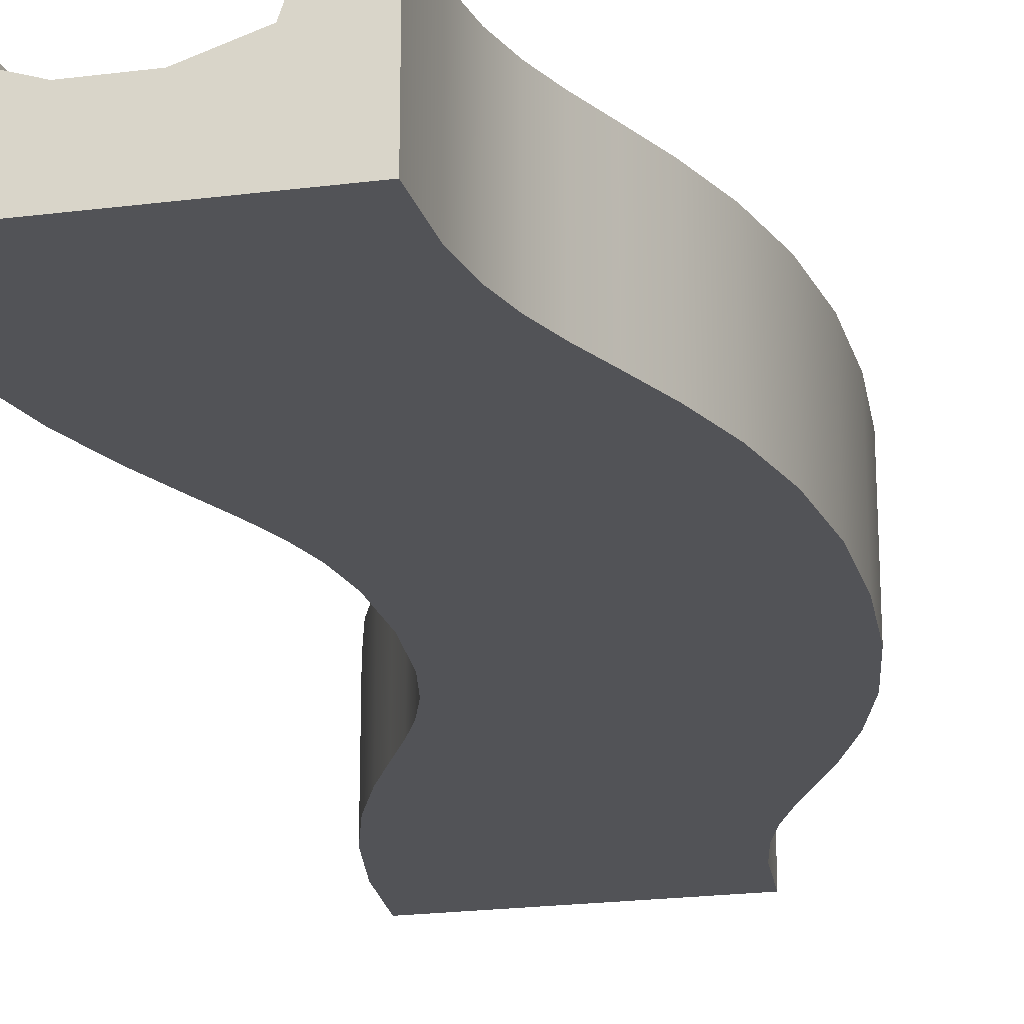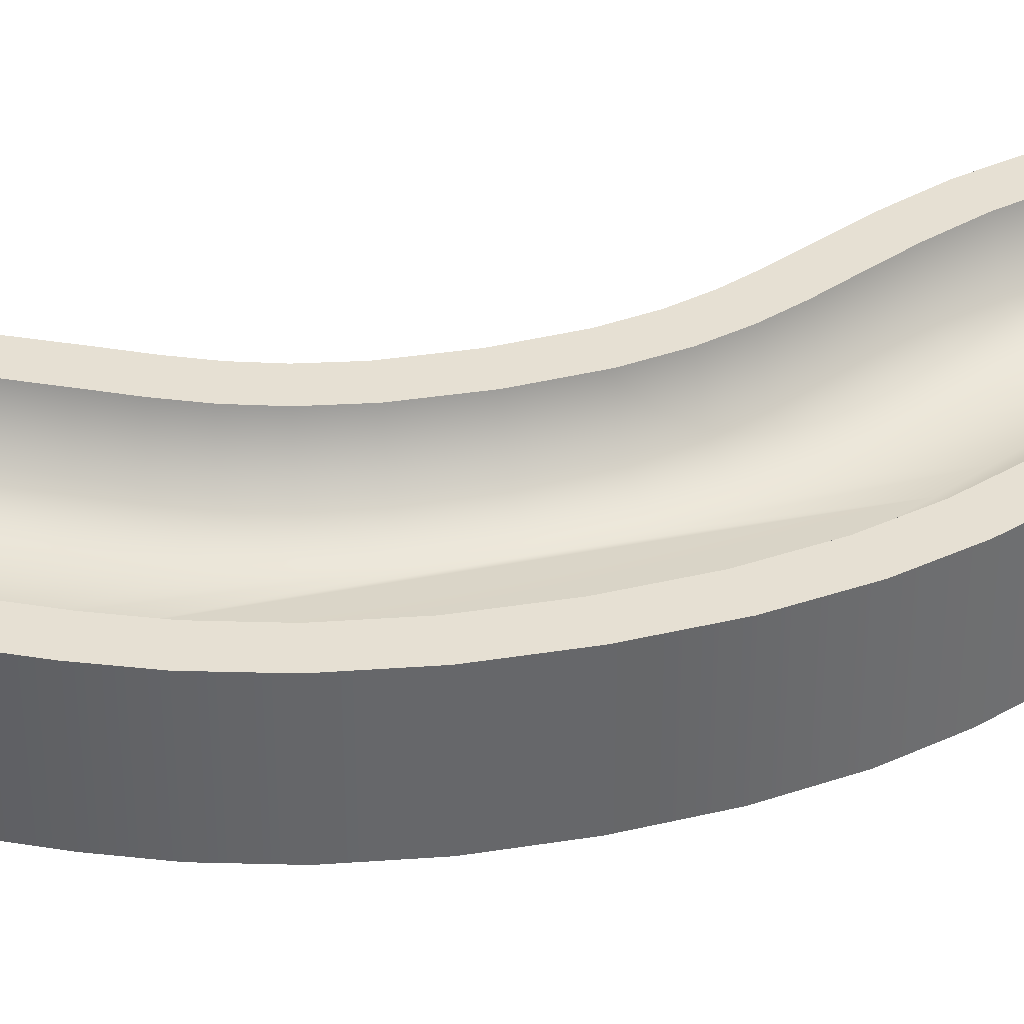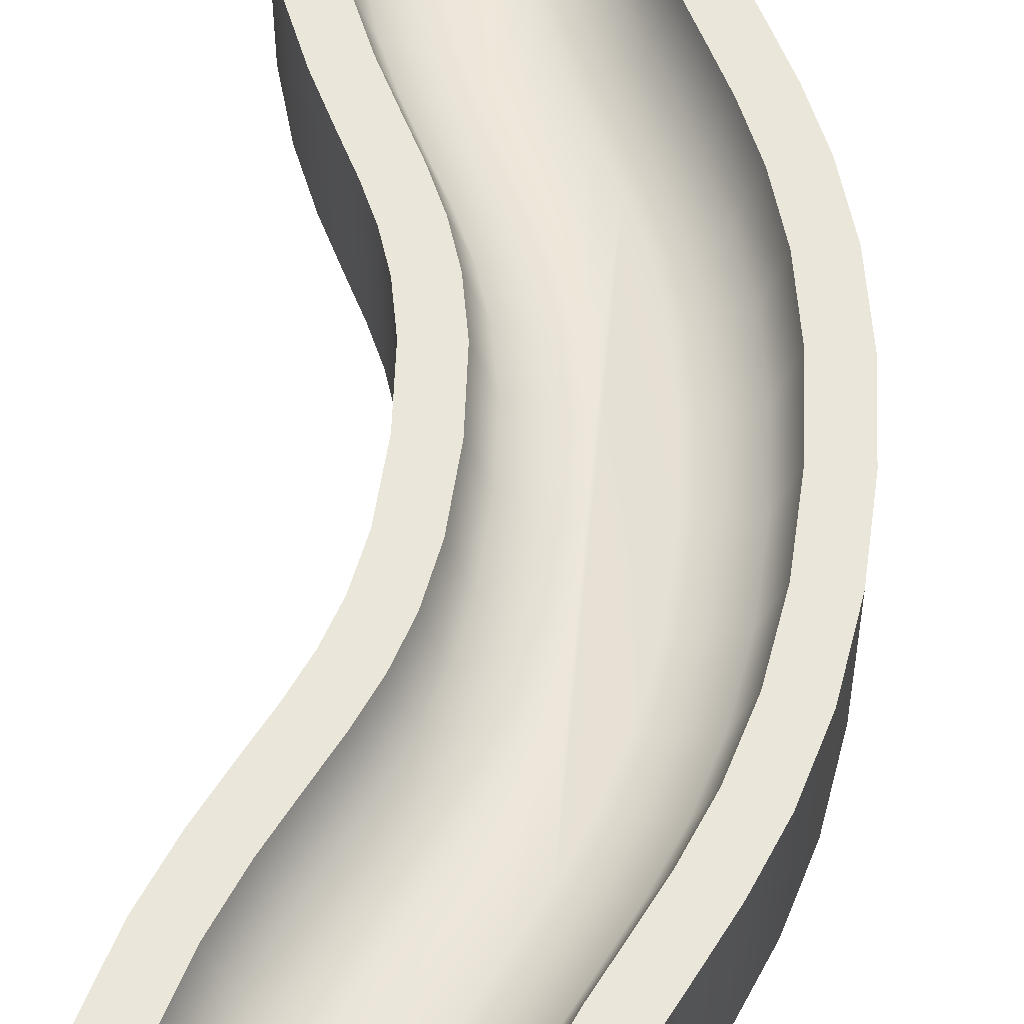
<metadata>
{"format":"obj","ext":"obj","renderer":"f3d","projection":"perspective","resolution":1024,"background":"white","views":[{"elev":-22.5,"azim":12.3,"up":"+Y"},{"elev":38.3,"azim":75.9,"up":"+Y"},{"elev":54.9,"azim":5.3,"up":"+Y"}]}
</metadata>
<code>
g wave_B
v -0.09204 0.25 -0.9609
v -0.2646 0.3125 -0.8876
v -0.342 0.3125 -1.048
v -0.1672 0.25 -1.116
v -0.4003 0.5 -1.025
v -0.3221 0.5 -0.8632
v -0.4179 0.3125 -1.234
v 0.194 0.3125 -1.256
v 0.01921 0.25 -1.188
v -0.04605 0.25 -1.345
v 0.1339 0.3125 -1.398
v 0.1938 0.5 -1.416
v 0.2523 0.5 -1.279
v 0.08551 0.3125 -1.555
v -0.238 0.25 -1.287
v -0.4815 0.3125 -1.453
v -0.194 0.3125 -0.7435
v -0.2523 0.5 -0.7208
v -0.09939 0.25 -1.522
v -0.336 0.25 -1.722
v -0.2966 0.25 -1.486
v -0.5235 0.3125 -1.711
v -0.4778 0.5 -1.216
v 0.0515 0.3125 -1.745
v 0.114 0.5 -1.748
v 0.1471 0.5 -1.566
v -0.5431 0.5 -1.442
v -0.136 0.25 -1.734
v -0.586 0.5 -1.708
v -0.35 0.25 -2
v -0.5375 0.3125 -2
v -0.6 0.5 -2
v 0.0375 0.3125 -2
v 0.1 0.5 -2
v -0.15 0.25 -2
v 0.5375 0.3125 0
v 0.5235 0.3125 -0.2888
v 0.6 0.5 0
v 0.4179 0.3125 -0.7663
v 0.5431 0.5 -0.5579
v 0.4815 0.3125 -0.5468
v 0.238 0.25 -0.7126
v 0.09939 0.25 -0.4783
v -0.08551 0.3125 -0.4452
v -0.1339 0.3125 -0.6017
v 0.35 0.25 0
v 0.336 0.25 -0.2778
v 0.2966 0.25 -0.5137
v 0.136 0.25 -0.2662
v 0.15 0.25 0
v -0.0515 0.3125 -0.2552
v 0.586 0.5 -0.2925
v -0.0375 0.3125 0
v 0.4778 0.5 -0.7842
v 0.2646 0.3125 -1.112
v 0.3221 0.5 -1.137
v -0.1471 0.5 -0.4341
v -0.114 0.5 -0.2515
v 0.1672 0.25 -0.8843
v 0.342 0.3125 -0.9525
v 0.09204 0.25 -1.039
v -0.01921 0.25 -0.8117
v 0.04605 0.25 -0.6554
v -0.1 0.5 0
v -0.1938 0.5 -0.5838
v 0.4003 0.5 -0.9752
v 0.336 0.25 0.2778
v 0.5235 0.3125 0.2888
v 0.2966 0.25 0.5137
v -0.114 0.5 0.2515
v 0.342 0.3125 0.9525
v 0.4778 0.5 0.7842
v 0.4003 0.5 0.9752
v 0.04605 0.25 0.6554
v -0.01921 0.25 0.8117
v -0.194 0.3125 0.7435
v -0.0515 0.3125 0.2552
v 0.136 0.25 0.2662
v -0.08551 0.3125 0.4452
v -0.1471 0.5 0.4341
v -0.1938 0.5 0.5838
v 0.09939 0.25 0.4783
v -0.1339 0.3125 0.6017
v 0.238 0.25 0.7126
v 0.4179 0.3125 0.7663
v 0.1672 0.25 0.8843
v 0.586 0.5 0.2925
v 0.4815 0.3125 0.5468
v 0.5431 0.5 0.5579
v -0.5235 0.3125 1.711
v -0.336 0.25 1.722
v -0.5375 0.3125 2
v -0.2646 0.3125 0.8876
v -0.09204 0.25 0.9609
v -0.342 0.3125 1.048
v 0.0375 0.3125 2
v 0.114 0.5 1.748
v 0.1 0.5 2
v -0.09939 0.25 1.522
v 0.08551 0.3125 1.555
v -0.136 0.25 1.734
v 0.09204 0.25 1.039
v 0.2646 0.3125 1.112
v 0.01921 0.25 1.188
v 0.194 0.3125 1.256
v 0.2523 0.5 1.279
v 0.1339 0.3125 1.398
v 0.0515 0.3125 1.745
v 0.1471 0.5 1.566
v 0.3221 0.5 1.137
v -0.1672 0.25 1.116
v -0.4179 0.3125 1.234
v -0.238 0.25 1.287
v -0.4815 0.3125 1.453
v -0.5431 0.5 1.442
v -0.586 0.5 1.708
v -0.35 0.25 2
v -0.3221 0.5 0.8632
v -0.2966 0.25 1.486
v -0.04605 0.25 1.345
v -0.4003 0.5 1.025
v -0.4778 0.5 1.216
v -0.2523 0.5 0.7208
v -0.15 0.25 2
v 0.1938 0.5 1.416
v -0.6 0.5 2
v 0.3921 0.5 -1.334
v 0.3921 0 -1.334
v 0.4602 0.5 -1.195
v 0.4602 0 -1.195
v -0.5401 0 -0.9703
v -0.5401 0.5 -0.9703
v -0.4602 0 -0.8045
v -0.4602 0.5 -0.8045
v 0.3378 0.5 -1.459
v 0.3378 0 -1.459
v 0.264 0.5 -1.757
v 0.264 0 -1.757
v 0.2951 0.5 -1.592
v 0.2951 9.024e-17 -1.592
v -0.6218 0 -1.173
v -0.6218 0.5 -1.173
v -0.6911 9.024e-17 -1.416
v -0.6911 0.5 -1.416
v -0.736 0 -1.699
v -0.736 0.5 -1.699
v -0.75 0 -2
v -0.75 0.5 -2
v 0.25 0 -2
v 0.25 0.5 -2
v -0.264 0 -0.2428
v -0.264 0.5 -0.2428
v -0.25 0 0
v -0.25 0.5 0
v 0.736 0.5 -0.3012
v 0.736 0 -0.3012
v 0.75 0.5 0
v 0.75 0 0
v 0.6218 0.5 -0.8271
v 0.6218 0 -0.8271
v 0.6911 0.5 -0.5844
v 0.6911 0 -0.5844
v -0.3921 0 -0.6663
v -0.3921 0.5 -0.6663
v 0.5401 0.5 -1.03
v 0.5401 0 -1.03
v -0.2951 0 -0.4076
v -0.2951 0.5 -0.4076
v -0.3378 0 -0.5409
v -0.3378 0.5 -0.5409
v -0.264 0 0.2428
v -0.264 0.5 0.2428
v 0.736 0.5 0.3012
v 0.736 0 0.3012
v 0.6911 0.5 0.5844
v 0.6911 0 0.5844
v -0.2951 0 0.4076
v -0.2951 0.5 0.4076
v -0.3378 0 0.5409
v -0.3378 0.5 0.5409
v -0.3921 0.5 0.6663
v -0.4602 0.5 0.8045
v -0.5401 0.5 0.9703
v -0.6218 0.5 1.173
v -0.75 0.5 2
v -0.6911 0.5 1.416
v -0.736 0.5 1.699
v 0.6218 0.5 0.8271
v 0.6218 0 0.8271
v 0.5401 0 1.03
v 0.4602 0 1.195
v 0.3921 0 1.334
v 0.3378 0 1.459
v 0.2951 9.024e-17 1.592
v 0.264 0 1.757
v 0.25 0 2
v -0.75 0 2
v -0.3921 0 0.6663
v -0.4602 0 0.8045
v -0.5401 0 0.9703
v -0.6218 0 1.173
v -0.6911 9.024e-17 1.416
v -0.736 0 1.699
v 0.5401 0.5 1.03
v 0.4602 0.5 1.195
v 0.3921 0.5 1.334
v 0.3378 0.5 1.459
v 0.2951 0.5 1.592
v 0.264 0.5 1.757
v 0.25 0.5 2
f 3 2 1
f 1 2 3
f 3 1 4
f 4 1 3
f 6 2 5
f 5 2 6
f 7 3 4
f 4 3 7
f 10 9 8
f 8 9 10
f 2 3 5
f 5 3 2
f 13 12 11
f 11 12 13
f 11 12 14
f 14 12 11
f 16 7 15
f 15 7 16
f 18 17 6
f 6 17 18
f 10 8 11
f 11 8 10
f 8 13 11
f 11 13 8
f 17 2 6
f 6 2 17
f 7 4 15
f 15 4 7
f 19 10 11
f 11 10 19
f 22 21 20
f 20 21 22
f 3 7 23
f 23 7 3
f 26 25 24
f 24 25 26
f 5 3 23
f 23 3 5
f 12 26 14
f 14 26 12
f 22 16 21
f 21 16 22
f 7 16 27
f 27 16 7
f 16 15 21
f 21 15 16
f 28 19 14
f 14 19 28
f 23 7 27
f 27 7 23
f 19 11 14
f 14 11 19
f 27 16 29
f 29 16 27
f 14 26 24
f 24 26 14
f 28 14 24
f 24 14 28
f 31 20 30
f 30 20 31
f 16 22 29
f 29 22 16
f 22 31 32
f 32 31 22
f 24 25 33
f 33 25 24
f 29 22 32
f 32 22 29
f 31 22 20
f 20 22 31
f 25 34 33
f 33 34 25
f 35 24 33
f 33 24 35
f 35 28 24
f 24 28 35
f 38 37 36
f 36 37 38
f 41 40 39
f 39 40 41
f 42 41 39
f 39 41 42
f 45 44 43
f 43 44 45
f 47 46 36
f 36 46 47
f 48 37 41
f 41 37 48
f 51 50 49
f 49 50 51
f 44 51 49
f 49 51 44
f 38 52 37
f 37 52 38
f 51 53 50
f 50 53 51
f 40 54 39
f 39 54 40
f 42 48 41
f 41 48 42
f 45 17 18
f 18 17 45
f 9 55 8
f 8 55 9
f 55 56 8
f 8 56 55
f 51 44 57
f 58 51 57
f 57 44 51
f 57 51 58
f 59 42 39
f 39 42 59
f 61 60 55
f 55 60 61
f 17 63 62
f 62 63 17
f 9 61 55
f 55 61 9
f 56 13 8
f 8 13 56
f 48 47 37
f 37 47 48
f 44 49 43
f 43 49 44
f 37 52 41
f 41 52 37
f 53 58 64
f 64 58 53
f 53 51 58
f 58 51 53
f 47 36 37
f 37 36 47
f 45 43 63
f 63 43 45
f 39 54 60
f 60 54 39
f 57 44 65
f 65 44 57
f 61 59 60
f 60 59 61
f 2 17 62
f 62 17 2
f 2 62 1
f 1 62 2
f 59 39 60
f 60 39 59
f 60 66 55
f 55 66 60
f 66 56 55
f 55 56 66
f 65 45 18
f 18 45 65
f 52 40 41
f 41 40 52
f 17 45 63
f 63 45 17
f 54 66 60
f 60 66 54
f 44 45 65
f 65 45 44
f 69 68 67
f 67 68 69
f 70 53 64
f 64 53 70
f 73 72 71
f 71 72 73
f 76 75 74
f 74 75 76
f 79 78 77
f 77 78 79
f 67 68 36
f 36 68 67
f 81 79 80
f 80 79 81
f 79 77 80
f 80 77 70
f 80 77 79
f 70 77 80
f 83 74 82
f 82 74 83
f 83 79 81
f 81 79 83
f 76 74 83
f 83 74 76
f 86 85 84
f 84 85 86
f 71 72 85
f 85 72 71
f 77 53 70
f 70 53 77
f 87 38 68
f 68 38 87
f 69 88 68
f 68 88 69
f 84 85 88
f 88 85 84
f 85 89 88
f 88 89 85
f 83 82 79
f 79 82 83
f 67 36 46
f 46 36 67
f 77 50 53
f 53 50 77
f 68 38 36
f 36 38 68
f 79 82 78
f 78 82 79
f 84 88 69
f 69 88 84
f 77 78 50
f 50 78 77
f 72 89 85
f 85 89 72
f 88 87 68
f 68 87 88
f 89 87 88
f 88 87 89
f 92 91 90
f 90 91 92
f 95 94 93
f 93 94 95
f 98 97 96
f 96 97 98
f 101 100 99
f 99 100 101
f 104 103 102
f 102 103 104
f 107 106 105
f 105 106 107
f 97 109 108
f 108 109 97
f 110 73 103
f 103 73 110
f 112 111 95
f 95 111 112
f 114 113 112
f 112 113 114
f 116 114 115
f 115 114 116
f 96 97 108
f 108 97 96
f 92 117 91
f 91 117 92
f 93 76 118
f 118 76 93
f 101 108 100
f 100 108 101
f 90 91 119
f 119 91 90
f 90 114 116
f 116 114 90
f 102 103 71
f 71 103 102
f 114 119 113
f 113 119 114
f 102 71 86
f 86 71 102
f 99 107 120
f 120 107 99
f 95 93 121
f 121 93 95
f 112 95 122
f 122 95 112
f 118 76 123
f 123 76 118
f 90 119 114
f 114 119 90
f 114 112 115
f 115 112 114
f 124 96 108
f 108 96 124
f 93 94 75
f 75 94 93
f 124 108 101
f 101 108 124
f 123 83 81
f 81 83 123
f 95 111 94
f 94 111 95
f 112 113 111
f 111 113 112
f 106 110 105
f 105 110 106
f 120 107 105
f 105 107 120
f 93 75 76
f 76 75 93
f 86 71 85
f 85 71 86
f 104 105 103
f 103 105 104
f 100 125 107
f 107 125 100
f 103 73 71
f 71 73 103
f 76 83 123
f 123 83 76
f 115 112 122
f 122 112 115
f 120 105 104
f 104 105 120
f 125 106 107
f 107 106 125
f 121 93 118
f 118 93 121
f 109 125 100
f 100 125 109
f 122 95 121
f 121 95 122
f 108 109 100
f 100 109 108
f 105 110 103
f 103 110 105
f 99 100 107
f 107 100 99
f 126 90 116
f 116 90 126
f 92 90 126
f 126 90 92
f 21 30 20
f 15 30 21
f 4 30 15
f 4 35 30
f 4 28 35
f 4 19 28
f 1 19 4
f 1 10 19
f 62 10 1
f 62 9 10
f 63 9 62
f 63 61 9
f 43 61 63
f 49 61 43
f 49 59 61
f 59 49 50
f 86 59 50
f 86 50 78
f 86 42 59
f 84 42 86
f 84 48 42
f 69 48 84
f 69 47 48
f 67 47 69
f 47 67 46
f 86 78 102
f 102 78 82
f 102 82 74
f 102 74 104
f 104 74 75
f 104 75 120
f 120 75 94
f 120 94 99
f 99 94 111
f 99 111 101
f 101 111 124
f 124 111 117
f 117 111 113
f 117 113 119
f 117 119 91
f 20 30 21
f 21 30 15
f 15 30 4
f 30 35 4
f 35 28 4
f 28 19 4
f 4 19 1
f 19 10 1
f 1 10 62
f 10 9 62
f 62 9 63
f 9 61 63
f 63 61 43
f 43 61 49
f 61 59 49
f 50 49 59
f 50 59 86
f 59 42 86
f 78 50 86
f 86 42 84
f 42 48 84
f 84 48 69
f 48 47 69
f 69 47 67
f 46 67 47
f 102 78 86
f 82 78 102
f 74 82 102
f 104 74 102
f 75 74 104
f 120 75 104
f 94 75 120
f 99 94 120
f 111 94 99
f 101 111 99
f 124 111 101
f 117 111 124
f 113 111 117
f 119 113 117
f 91 119 117
f 129 128 127
f 128 129 130
f 127 128 129
f 130 129 128
f 133 132 131
f 132 133 134
f 131 132 133
f 134 133 132
f 127 136 135
f 136 127 128
f 135 136 127
f 128 127 136
f 139 138 137
f 138 139 140
f 137 138 139
f 140 139 138
f 131 142 141
f 142 131 132
f 141 142 131
f 132 131 142
f 141 144 143
f 144 141 142
f 143 144 141
f 142 141 144
f 135 140 139
f 140 135 136
f 139 140 135
f 136 135 140
f 143 146 145
f 146 143 144
f 145 146 143
f 144 143 146
f 145 148 147
f 148 145 146
f 147 148 145
f 146 145 148
f 31 148 32
f 31 147 148
f 147 31 149
f 149 31 30
f 35 149 30
f 33 149 35
f 149 33 150
f 150 33 34
f 32 148 31
f 148 147 31
f 149 31 147
f 30 31 149
f 30 149 35
f 35 149 33
f 150 33 149
f 34 33 150
f 137 149 150
f 149 137 138
f 150 149 137
f 138 137 149
f 153 152 151
f 152 153 154
f 151 152 153
f 154 153 152
f 157 156 155
f 156 157 158
f 155 156 157
f 158 157 156
f 161 160 159
f 160 161 162
f 159 160 161
f 162 161 160
f 163 134 133
f 134 163 164
f 133 134 163
f 164 163 134
f 165 130 129
f 130 165 166
f 129 130 165
f 166 165 130
f 151 168 167
f 168 151 152
f 167 168 151
f 152 151 168
f 159 166 165
f 166 159 160
f 165 166 159
f 160 159 166
f 169 164 163
f 164 169 170
f 163 164 169
f 170 169 164
f 155 162 161
f 162 155 156
f 161 162 155
f 156 155 162
f 167 170 169
f 170 167 168
f 169 170 167
f 168 167 170
f 171 154 153
f 154 171 172
f 153 154 171
f 172 171 154
f 175 174 173
f 174 175 176
f 173 174 175
f 176 175 174
f 179 178 177
f 178 179 180
f 177 178 179
f 180 179 178
f 173 158 157
f 158 173 174
f 157 158 173
f 174 173 158
f 144 148 146
f 142 148 144
f 142 32 148
f 142 29 32
f 142 27 29
f 132 27 142
f 132 23 27
f 134 23 132
f 134 5 23
f 164 5 134
f 170 5 164
f 170 6 5
f 168 6 170
f 152 6 168
f 152 18 6
f 154 18 152
f 18 154 65
f 123 65 154
f 123 154 172
f 81 65 123
f 81 57 65
f 80 57 81
f 80 58 57
f 70 58 80
f 58 70 64
f 123 172 118
f 118 172 178
f 118 178 180
f 118 180 121
f 121 180 181
f 121 181 182
f 121 182 122
f 122 182 183
f 122 183 115
f 115 183 184
f 115 184 116
f 116 184 126
f 126 184 185
f 185 184 186
f 185 186 187
f 146 148 144
f 144 148 142
f 148 32 142
f 32 29 142
f 29 27 142
f 142 27 132
f 27 23 132
f 132 23 134
f 23 5 134
f 134 5 164
f 164 5 170
f 5 6 170
f 170 6 168
f 168 6 152
f 6 18 152
f 152 18 154
f 65 154 18
f 154 65 123
f 172 154 123
f 123 65 81
f 65 57 81
f 81 57 80
f 57 58 80
f 80 58 70
f 64 70 58
f 118 172 123
f 178 172 118
f 180 178 118
f 121 180 118
f 181 180 121
f 182 181 121
f 122 182 121
f 183 182 122
f 115 183 122
f 184 183 115
f 116 184 115
f 126 184 116
f 185 184 126
f 186 184 185
f 187 186 185
f 177 172 171
f 172 177 178
f 171 172 177
f 178 177 172
f 188 176 175
f 176 188 189
f 175 176 188
f 189 188 176
f 174 156 158
f 156 174 176
f 156 176 162
f 162 176 189
f 162 189 160
f 160 189 190
f 160 190 166
f 166 190 191
f 166 191 130
f 130 191 192
f 130 192 128
f 128 192 193
f 128 193 136
f 136 193 194
f 136 194 140
f 140 194 195
f 140 195 138
f 138 195 196
f 138 196 149
f 149 196 177
f 177 196 197
f 149 177 171
f 177 197 179
f 149 171 153
f 151 149 153
f 167 149 151
f 149 167 147
f 179 197 198
f 147 167 169
f 198 197 199
f 147 169 163
f 199 197 200
f 200 197 201
f 201 197 202
f 202 197 203
f 147 163 133
f 147 133 131
f 147 131 141
f 147 141 143
f 147 143 145
f 158 156 174
f 176 174 156
f 162 176 156
f 189 176 162
f 160 189 162
f 190 189 160
f 166 190 160
f 191 190 166
f 130 191 166
f 192 191 130
f 128 192 130
f 193 192 128
f 136 193 128
f 194 193 136
f 140 194 136
f 195 194 140
f 138 195 140
f 196 195 138
f 149 196 138
f 177 196 149
f 197 196 177
f 171 177 149
f 179 197 177
f 153 171 149
f 153 149 151
f 151 149 167
f 147 167 149
f 198 197 179
f 169 167 147
f 199 197 198
f 163 169 147
f 200 197 199
f 201 197 200
f 202 197 201
f 203 197 202
f 133 163 147
f 131 133 147
f 141 131 147
f 143 141 147
f 145 143 147
f 26 34 25
f 12 34 26
f 12 150 34
f 13 150 12
f 13 137 150
f 13 139 137
f 56 139 13
f 56 135 139
f 56 127 135
f 66 127 56
f 66 129 127
f 54 129 66
f 54 165 129
f 40 165 54
f 52 165 40
f 52 159 165
f 159 52 38
f 188 159 38
f 188 38 87
f 188 161 159
f 175 161 188
f 175 155 161
f 173 155 175
f 155 173 157
f 188 87 204
f 204 87 89
f 204 89 72
f 204 72 205
f 205 72 73
f 205 73 206
f 206 73 110
f 206 110 207
f 207 110 208
f 208 110 106
f 208 106 209
f 209 106 210
f 210 106 125
f 210 125 98
f 98 125 109
f 98 109 97
f 25 34 26
f 26 34 12
f 34 150 12
f 12 150 13
f 150 137 13
f 137 139 13
f 13 139 56
f 139 135 56
f 135 127 56
f 56 127 66
f 127 129 66
f 66 129 54
f 129 165 54
f 54 165 40
f 40 165 52
f 165 159 52
f 38 52 159
f 38 159 188
f 159 161 188
f 87 38 188
f 188 161 175
f 161 155 175
f 175 155 173
f 157 173 155
f 204 87 188
f 89 87 204
f 72 89 204
f 205 72 204
f 73 72 205
f 206 73 205
f 110 73 206
f 207 110 206
f 208 110 207
f 106 110 208
f 209 106 208
f 210 106 209
f 125 106 210
f 98 125 210
f 109 125 98
f 97 109 98
f 210 195 209
f 195 210 196
f 209 195 210
f 196 210 195
f 206 191 205
f 191 206 192
f 205 191 206
f 192 206 191
f 203 186 202
f 186 203 187
f 202 186 203
f 187 203 186
f 204 189 188
f 189 204 190
f 188 189 204
f 190 204 189
f 201 183 200
f 183 201 184
f 200 183 201
f 184 201 183
f 207 192 206
f 192 207 193
f 206 192 207
f 193 207 192
f 198 180 179
f 180 198 181
f 179 180 198
f 181 198 180
f 208 193 207
f 193 208 194
f 207 193 208
f 194 208 193
f 199 181 198
f 181 199 182
f 198 181 199
f 182 199 181
f 205 190 204
f 190 205 191
f 204 190 205
f 191 205 190
f 202 184 201
f 184 202 186
f 201 184 202
f 186 202 184
f 200 182 199
f 182 200 183
f 199 182 200
f 183 200 182
f 209 194 208
f 194 209 195
f 208 194 209
f 195 209 194
f 197 187 203
f 187 197 185
f 203 187 197
f 185 197 187
f 96 210 98
f 96 196 210
f 196 96 197
f 197 96 124
f 117 197 124
f 92 197 117
f 197 92 185
f 185 92 126
f 98 210 96
f 210 196 96
f 197 96 196
f 124 96 197
f 124 197 117
f 117 197 92
f 185 92 197
f 126 92 185

</code>
